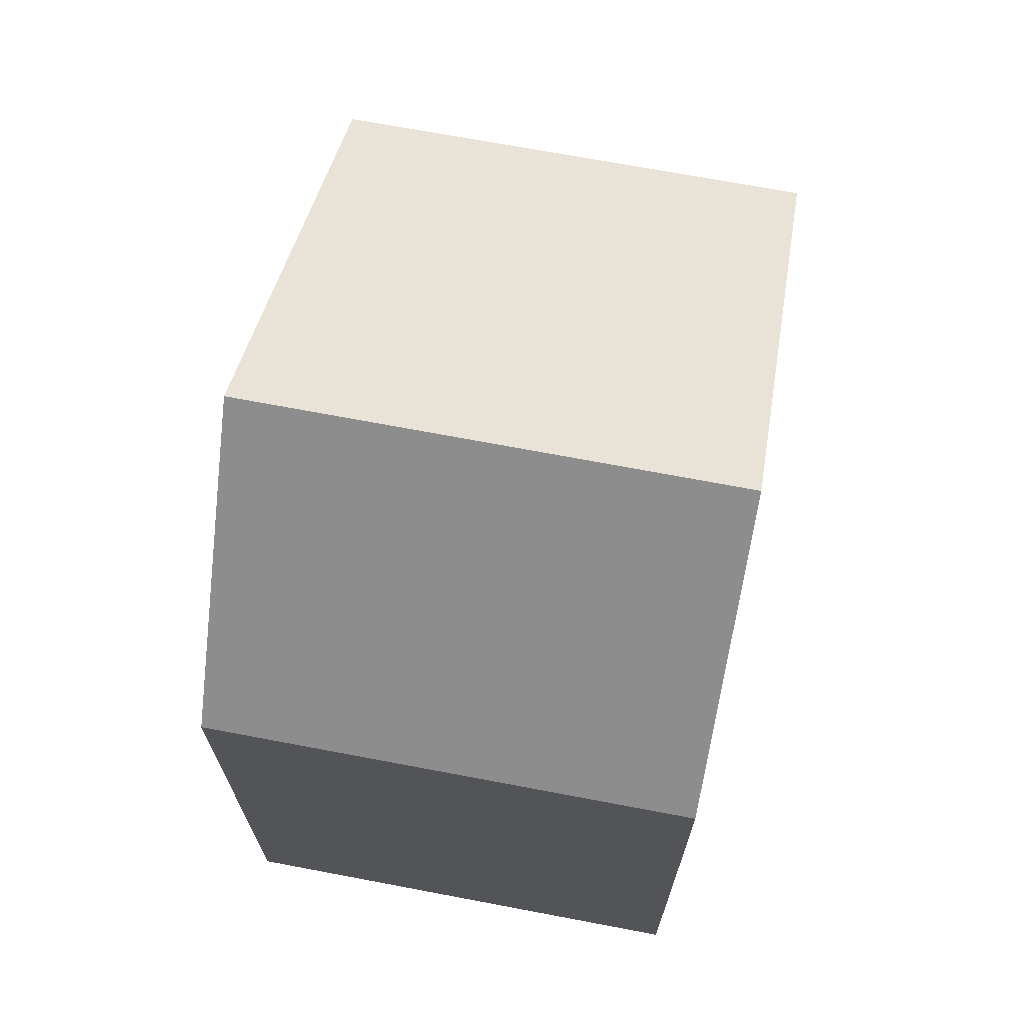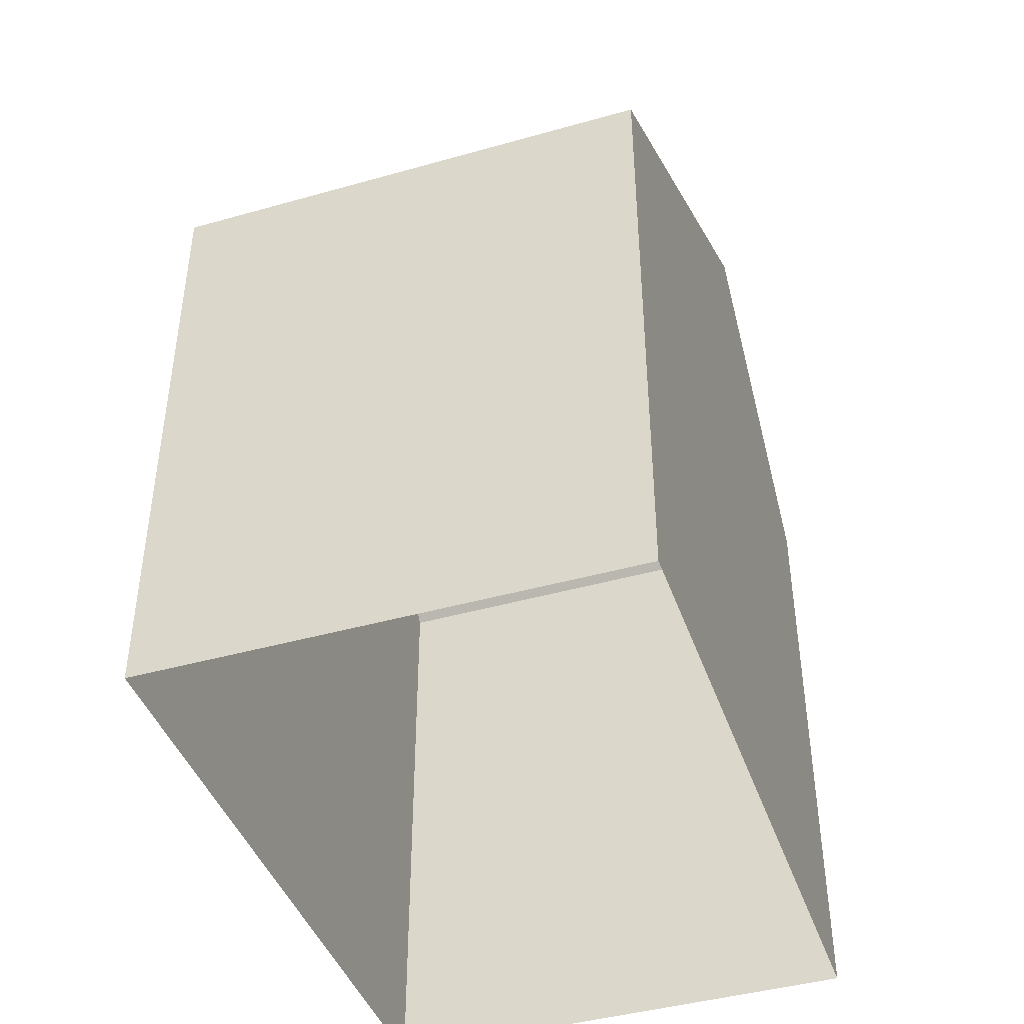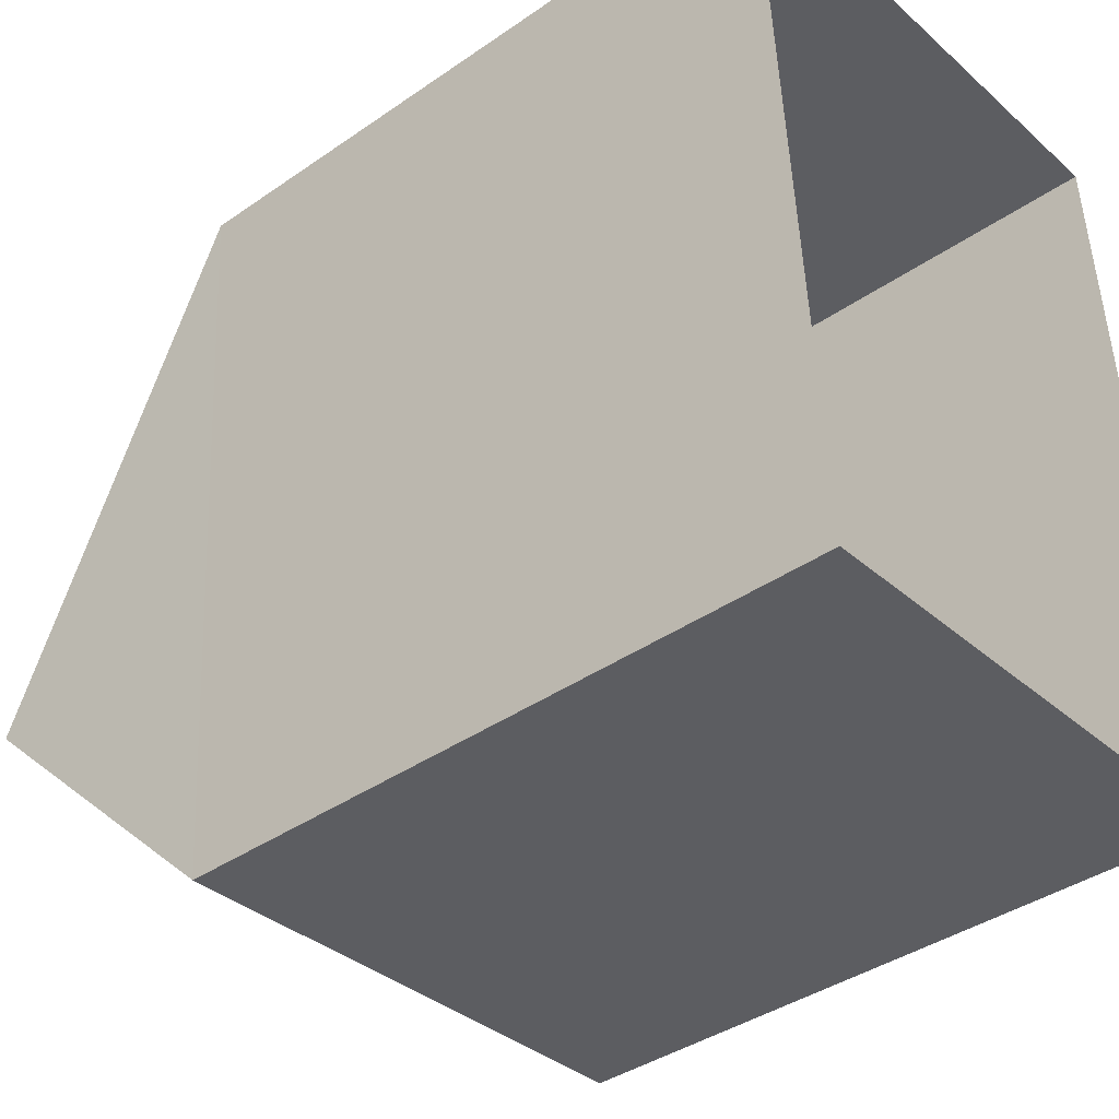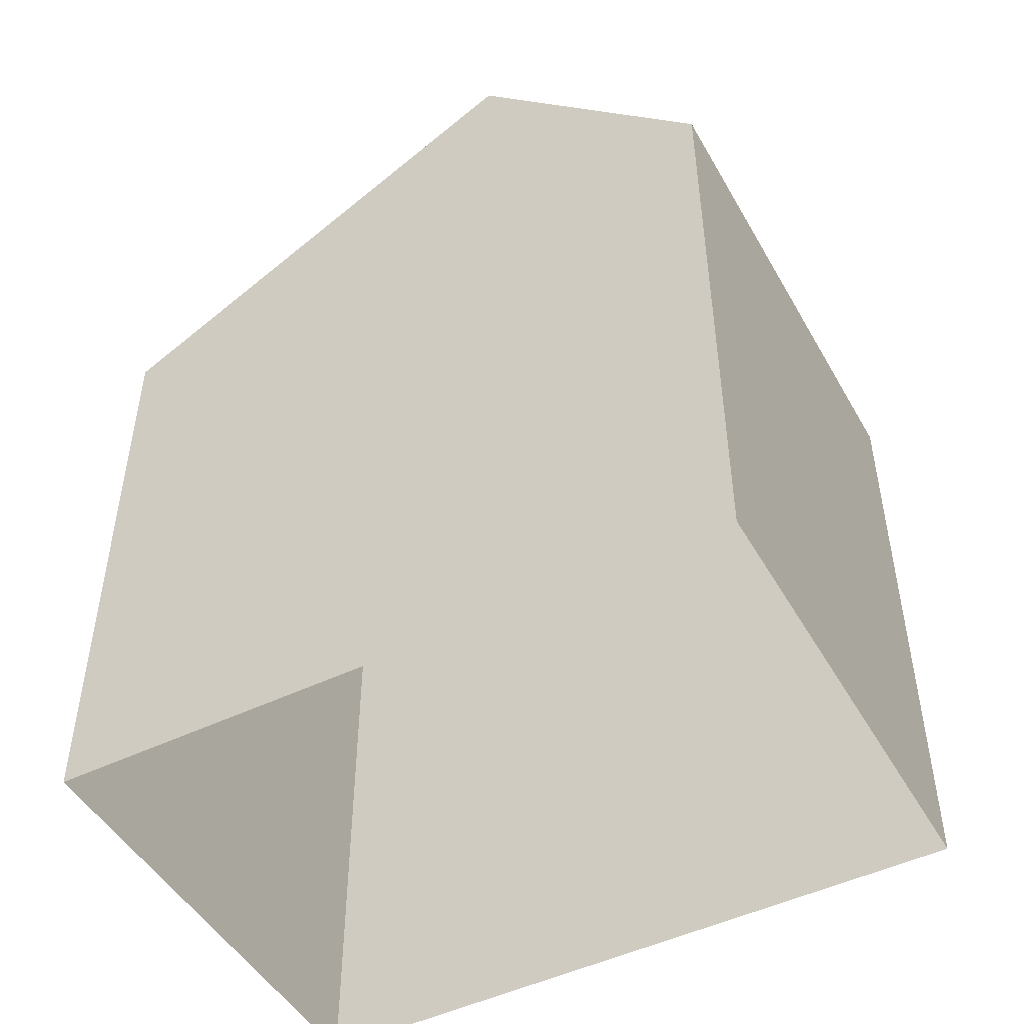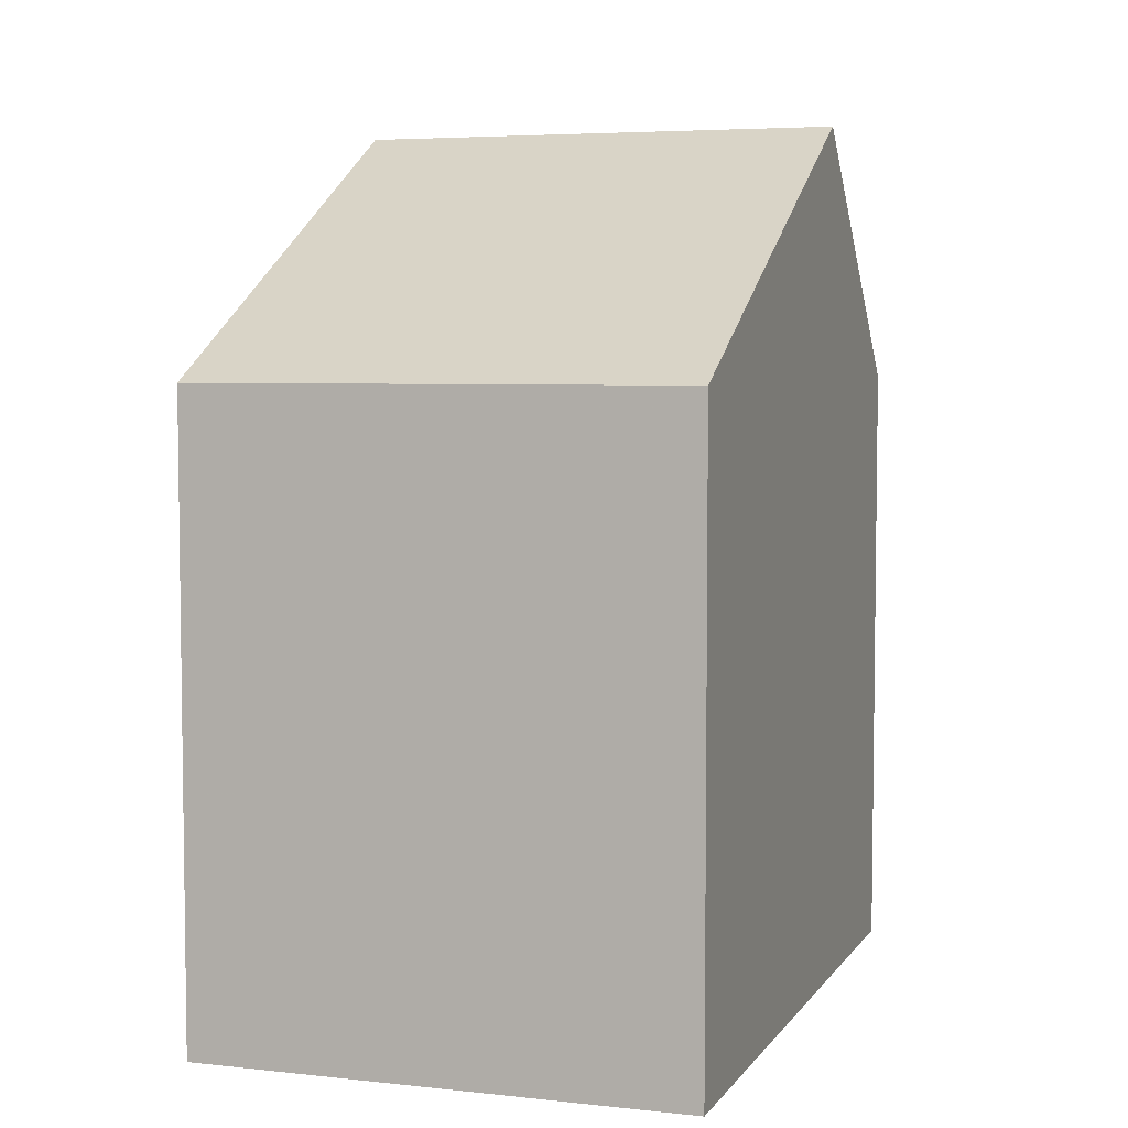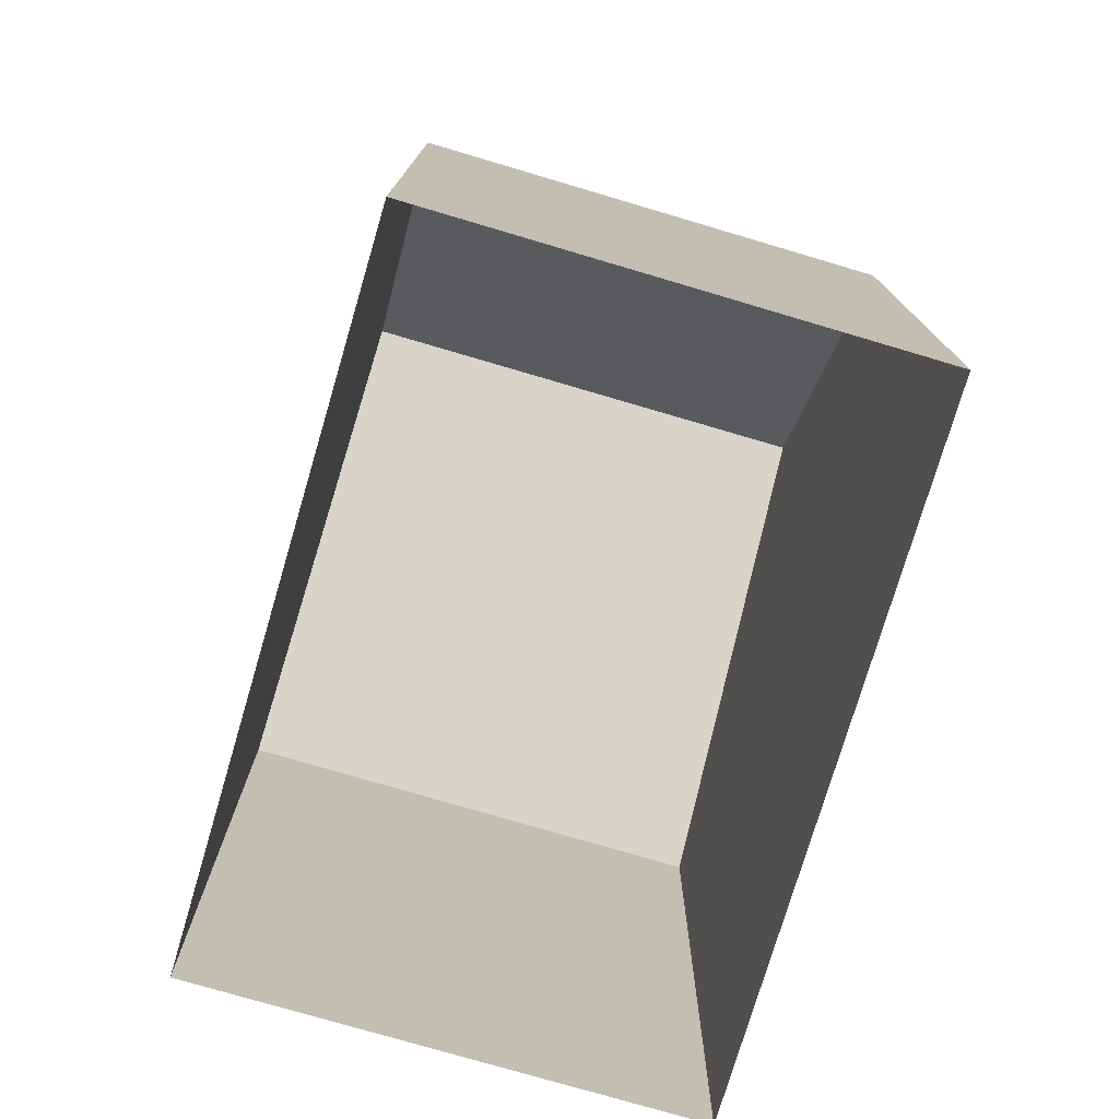
<metadata>
{"format":"obj","ext":"obj","renderer":"f3d","projection":"perspective","resolution":1024,"background":"white","views":[{"elev":68.9,"azim":7.1,"up":"+Z"},{"elev":-43.0,"azim":-165.1,"up":"+Z"},{"elev":-39.6,"azim":130.6,"up":"+Y"},{"elev":-48.1,"azim":-65.1,"up":"+Z"},{"elev":5.1,"azim":-164.9,"up":"+Z"},{"elev":-76.3,"azim":-20.2,"up":"+Z"}]}
</metadata>
<code>
v -3.733e+05 -1.045e+05 25.06
v -3.733e+05 -1.046e+05 25.06
v -3.733e+05 -1.046e+05 25.06
v -3.733e+05 -1.045e+05 25.06
v -3.733e+05 -1.045e+05 32.04
v -3.733e+05 -1.045e+05 32.04
v -3.733e+05 -1.045e+05 34.86
v -3.733e+05 -1.045e+05 34.86
v -3.733e+05 -1.046e+05 32.04
v -3.733e+05 -1.046e+05 32.04
f 1 2 3
f 1 4 2
f 5 6 7
f 8 5 7
f 9 10 8
f 7 9 8
f 10 2 5
f 10 5 8
f 2 4 5
f 5 4 1
f 6 5 1
f 10 3 2
f 10 9 3
f 6 1 9
f 6 9 7
f 1 3 9

</code>
